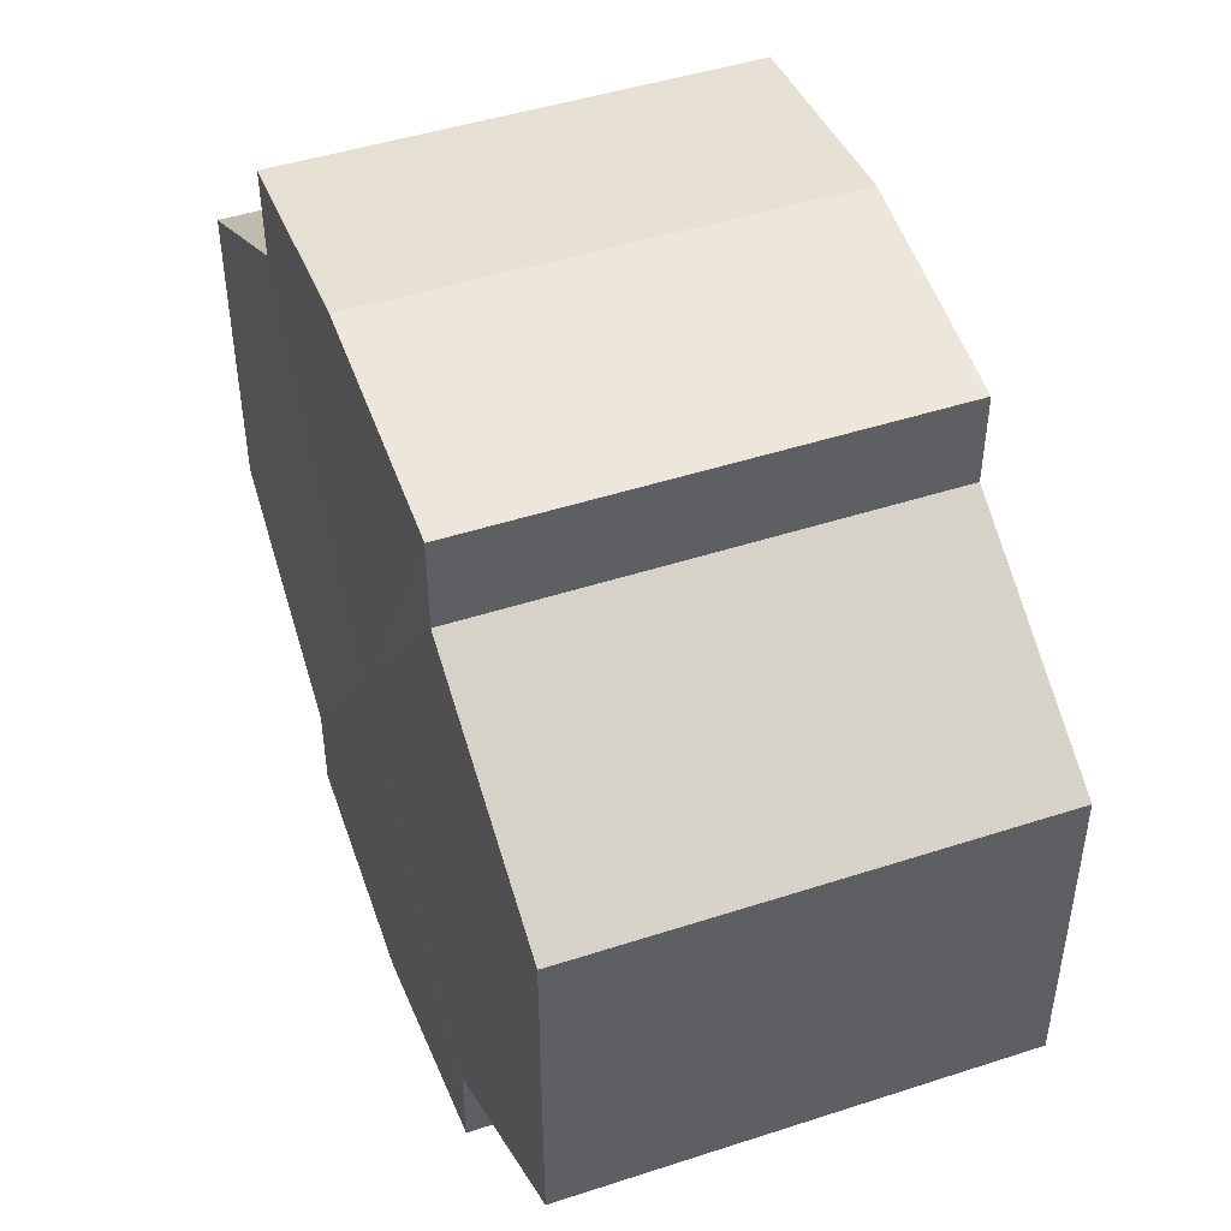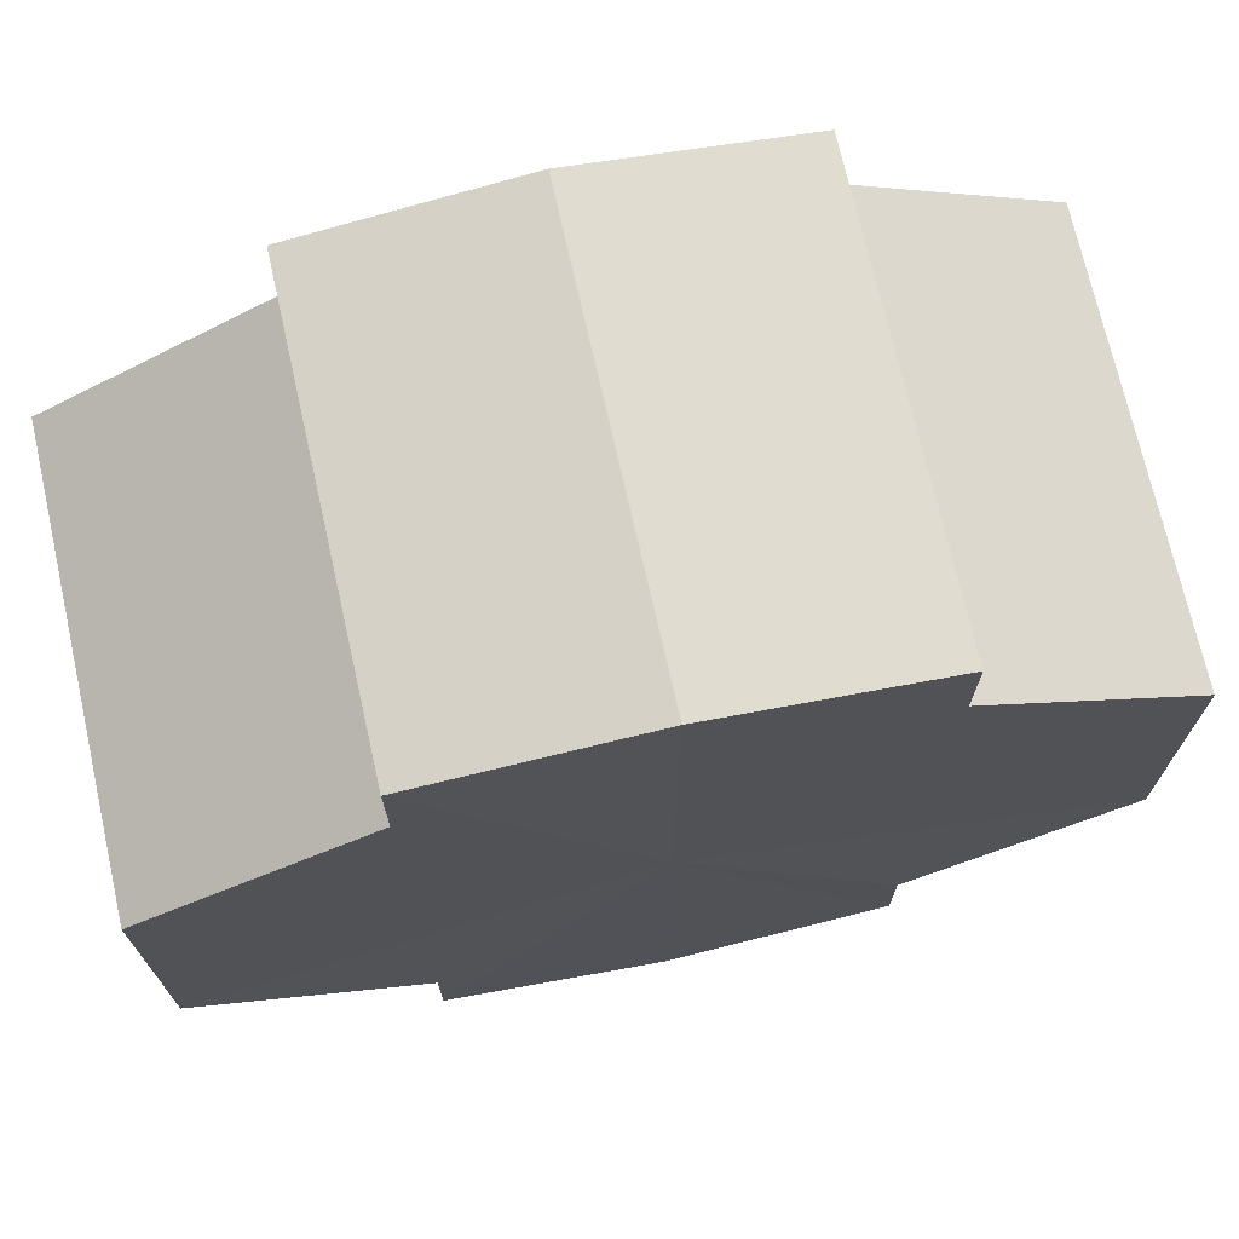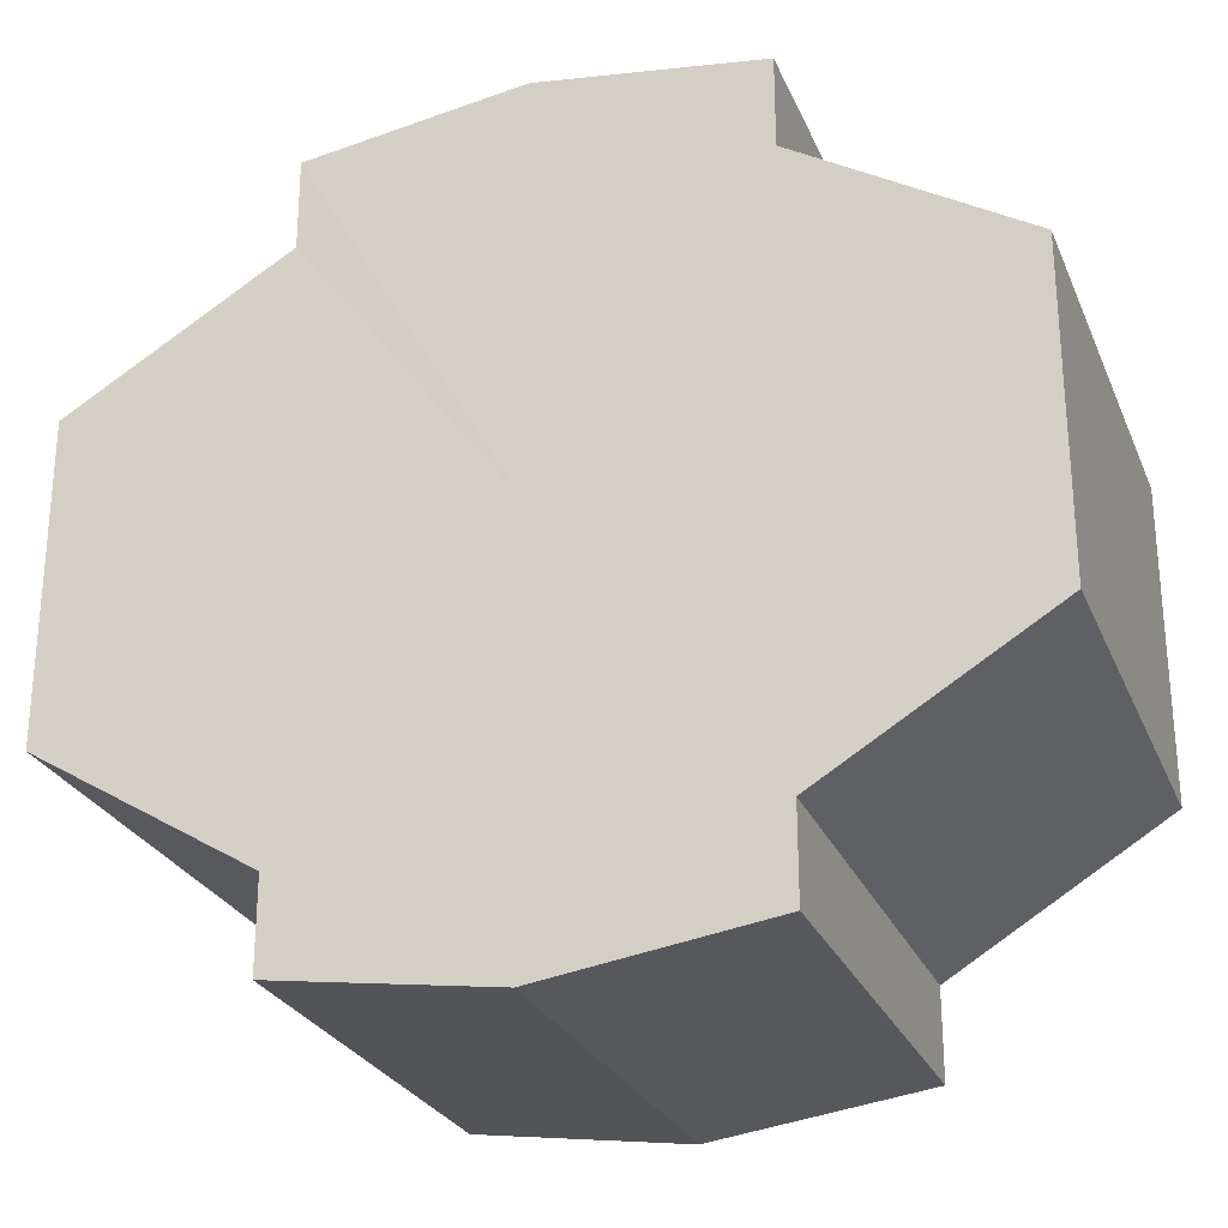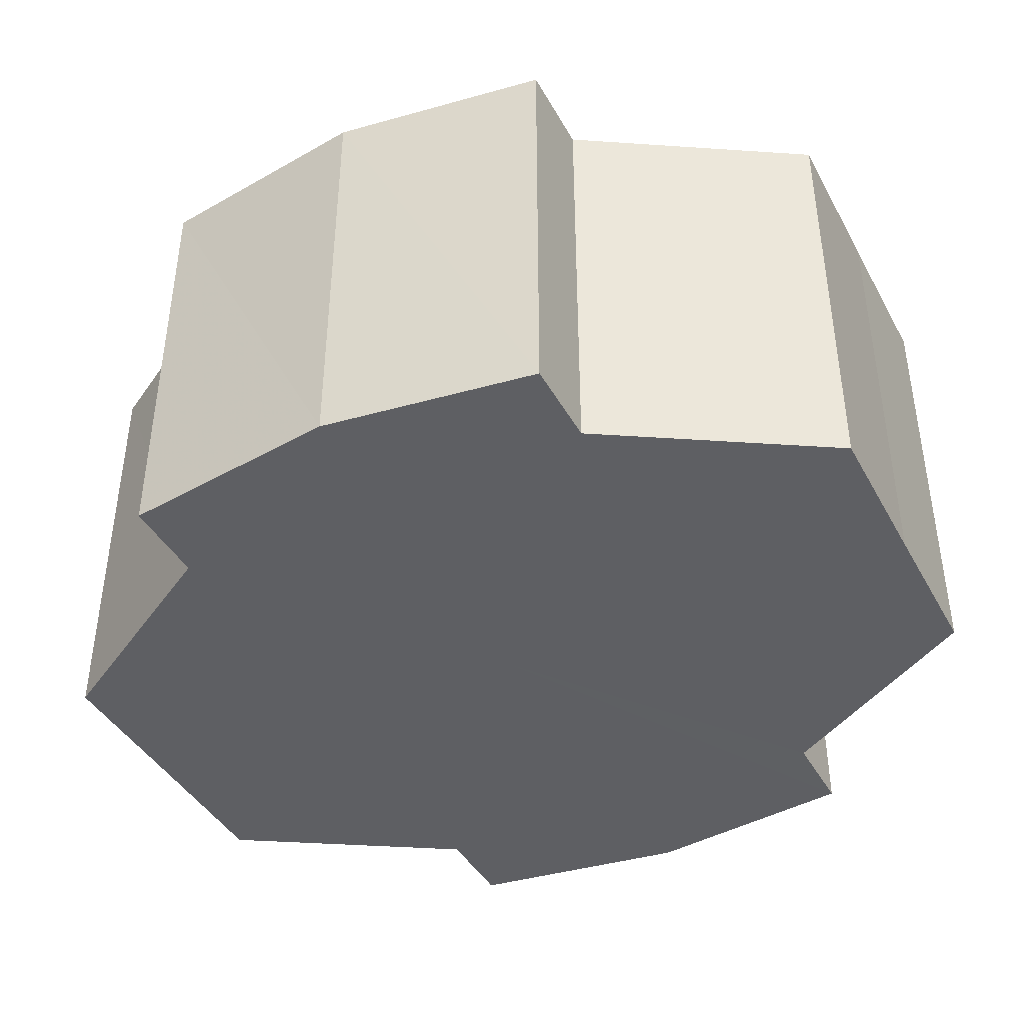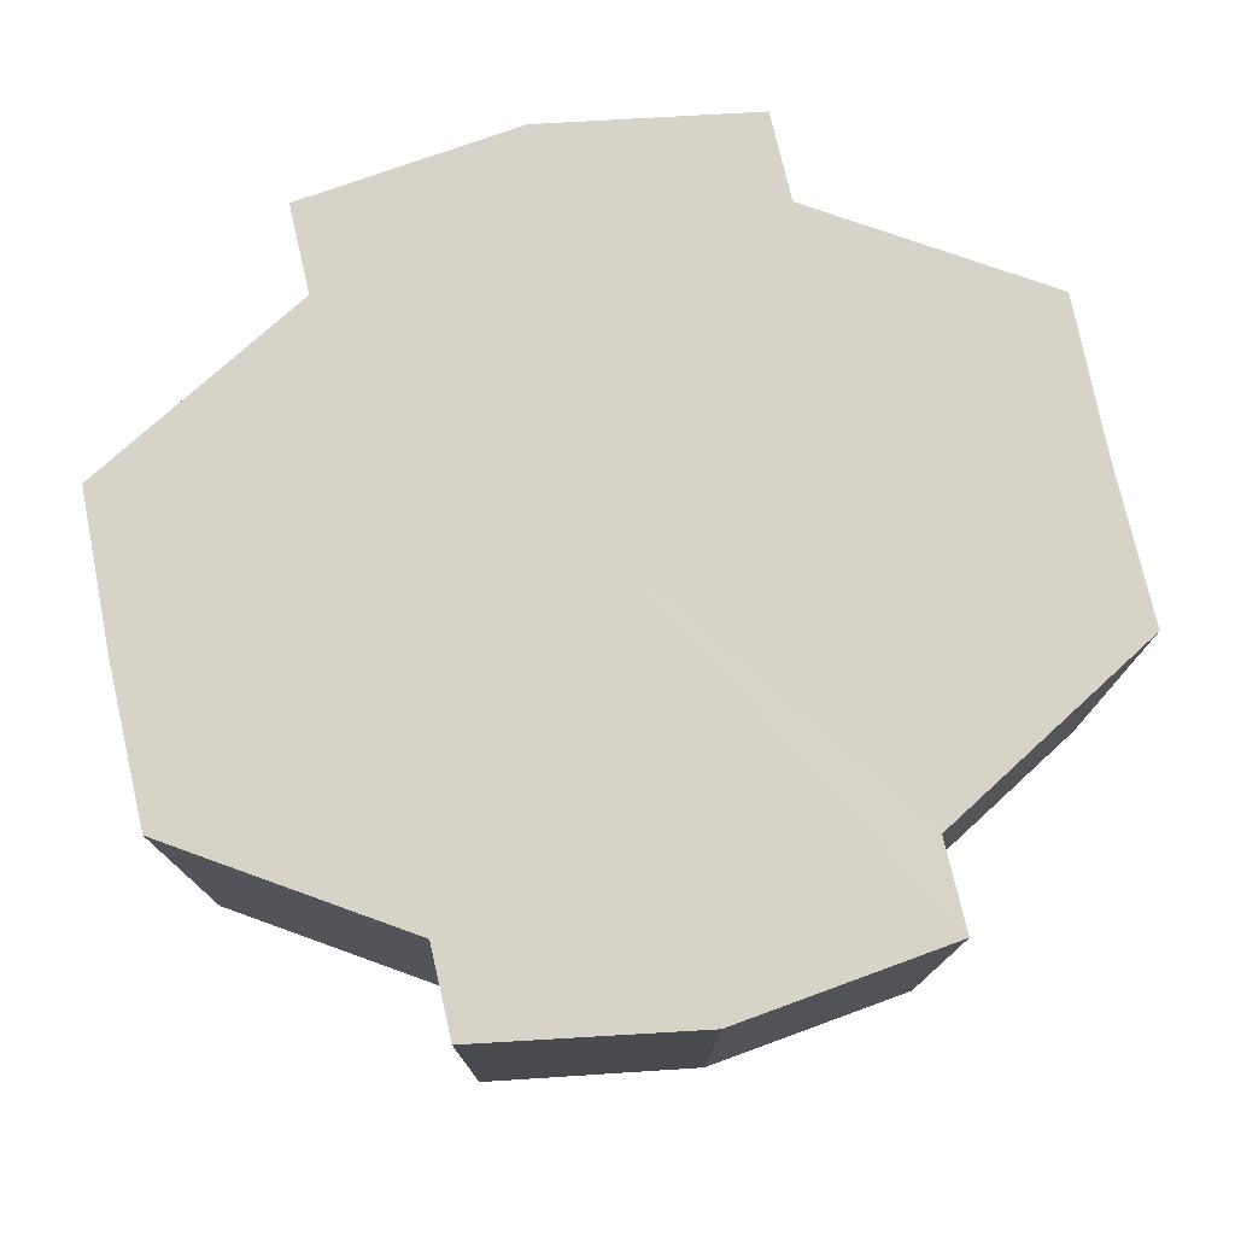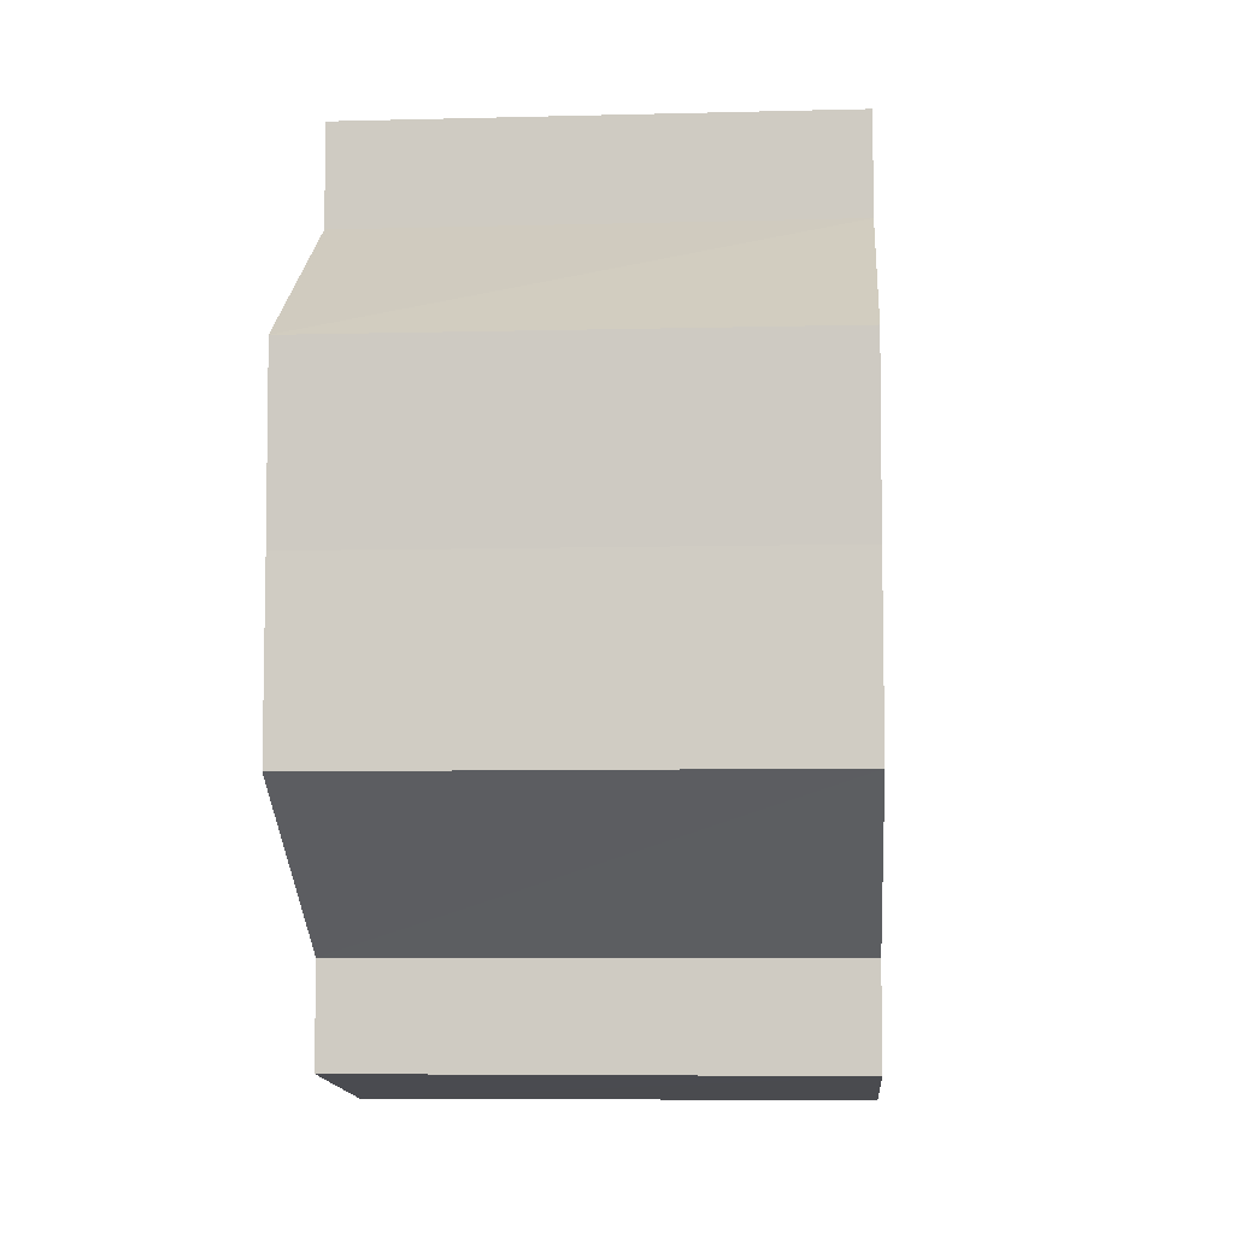
<metadata>
{"format":"obj","ext":"obj","renderer":"f3d","projection":"perspective","resolution":1024,"background":"white","views":[{"elev":47.4,"azim":69.8,"up":"+Z"},{"elev":71.8,"azim":-12.7,"up":"+Z"},{"elev":-26.6,"azim":19.6,"up":"+Z"},{"elev":-41.6,"azim":-153.4,"up":"+Y"},{"elev":76.1,"azim":-11.6,"up":"+Y"},{"elev":-6.4,"azim":94.4,"up":"+Z"}]}
</metadata>
<code>
o 20869
v 2217 1872 9.3
v 2217 1872 9.299
v 2217 1872 9.3
v 2217 1872 9.299
v 2217 1872 9.299
v 2217 1872 9.3
v 2217 1872 9.3
v 2217 1872 9.299
v 2217 1872 9.299
v 2217 1872 9.282
v 2217 1872 9.3
v 2217 1872 9.295
v 2217 1872 9.289
v 2217 1872 9.282
v 2217 1872 9.274
v 2217 1872 9.268
v 2217 1872 9.299
v 2217 1872 9.264
v 2217 1872 9.295
v 2217 1872 9.299
v 2217 1872 9.295
v 2217 1872 9.289
v 2217 1872 9.295
v 2217 1872 9.289
v 2217 1872 9.282
v 2217 1872 9.289
v 2217 1872 9.282
v 2217 1872 9.274
v 2217 1872 9.282
v 2217 1872 9.274
v 2217 1872 9.268
v 2217 1872 9.274
v 2217 1872 9.268
v 2217 1872 9.264
v 2217 1872 9.268
v 2217 1872 9.264
v 2217 1872 9.263
v 2217 1872 9.263
v 2217 1872 9.264
v 2217 1872 9.264
v 2217 1872 9.268
v 2217 1872 9.264
v 2217 1872 9.263
v 2217 1872 9.274
v 2217 1872 9.268
v 2217 1872 9.264
v 2217 1872 9.263
v 2217 1872 9.264
v 2217 1872 9.263
v 2217 1872 9.282
v 2217 1872 9.274
v 2217 1872 9.289
v 2217 1872 9.282
v 2217 1872 9.295
v 2217 1872 9.289
v 2217 1872 9.299
v 2217 1872 9.295
v 2217 1872 9.299
v 2217 1872 9.295
v 2217 1872 9.299
v 2217 1872 9.289
v 2217 1872 9.295
v 2217 1872 9.295
v 2217 1872 9.295
v 2217 1872 9.282
v 2217 1872 9.289
v 2217 1872 9.274
v 2217 1872 9.282
v 2217 1872 9.289
v 2217 1872 9.289
v 2217 1872 9.268
v 2217 1872 9.274
v 2217 1872 9.264
v 2217 1872 9.268
v 2217 1872 9.282
v 2217 1872 9.282
v 2217 1872 9.274
v 2217 1872 9.274
v 2217 1872 9.268
v 2217 1872 9.268
v 2217 1872 9.264
v 2217 1872 9.282
v 2217 1872 9.3
v 2217 1872 9.299
v 2217 1872 9.299
v 2217 1872 9.295
v 2217 1872 9.295
v 2217 1872 9.289
v 2217 1872 9.289
v 2217 1872 9.282
v 2217 1872 9.282
v 2217 1872 9.274
v 2217 1872 9.274
v 2217 1872 9.268
v 2217 1872 9.268
v 2217 1872 9.264
v 2217 1872 9.264
v 2217 1872 9.263
f 1 2 3
f 4 1 5
f 5 6 7
f 7 8 9
f 10 8 11
f 10 12 8
f 10 13 12
f 10 14 13
f 10 15 14
f 10 16 15
f 10 11 17
f 10 18 16
f 19 17 20
f 10 17 21
f 22 23 19
f 10 21 24
f 25 26 22
f 10 24 27
f 28 29 25
f 10 27 30
f 31 32 28
f 10 30 33
f 34 35 31
f 10 33 36
f 10 36 37
f 10 37 18
f 38 36 39
f 40 41 34
f 42 43 38
f 41 44 45
f 46 47 42
f 47 48 49
f 44 50 51
f 50 52 53
f 52 54 55
f 54 56 57
f 58 59 60
f 59 61 62
f 60 63 64
f 61 65 66
f 65 67 68
f 64 69 70
f 67 71 72
f 71 73 74
f 70 75 76
f 76 77 78
f 78 79 80
f 80 18 81
f 82 83 84
f 82 85 83
f 82 84 86
f 82 87 85
f 82 86 88
f 82 89 87
f 82 88 90
f 82 91 89
f 82 90 92
f 82 93 91
f 82 92 94
f 82 95 93
f 82 94 96
f 82 97 95
f 82 96 98
f 82 98 97

</code>
